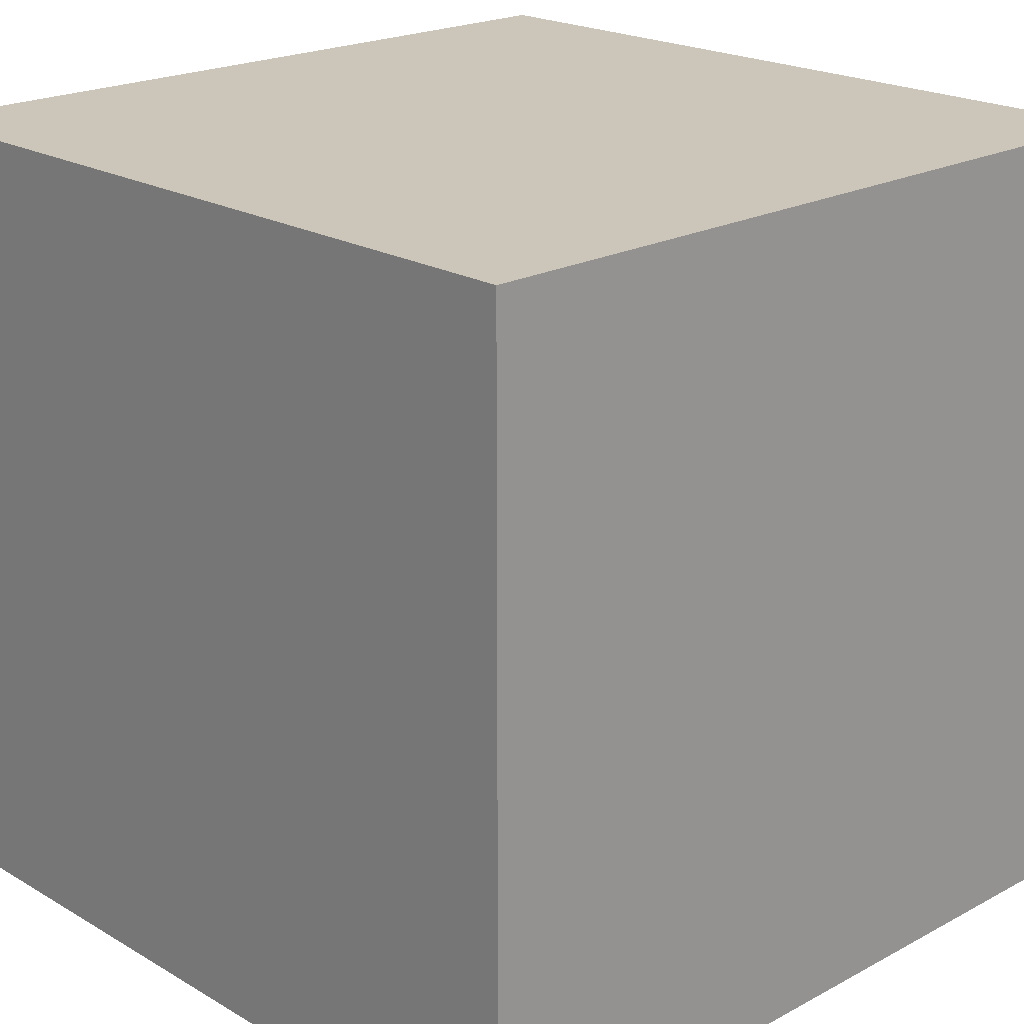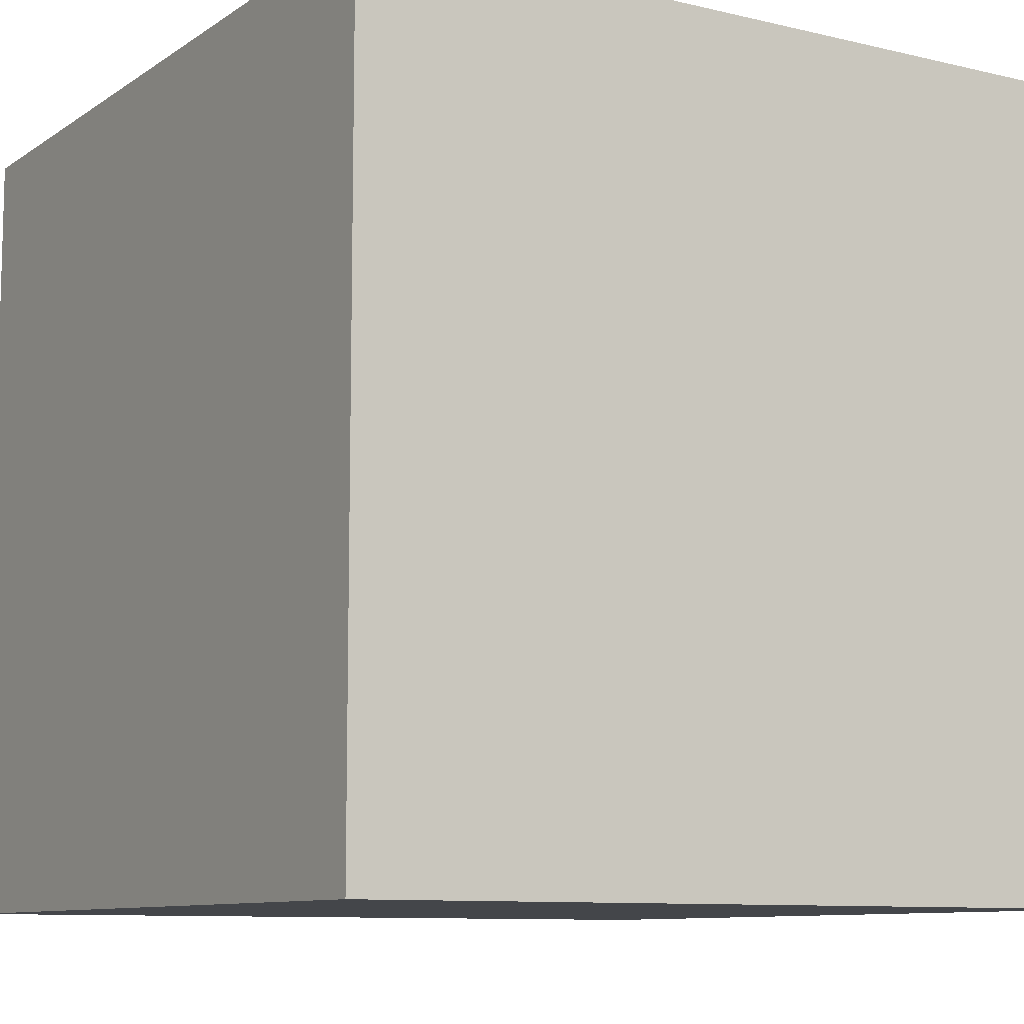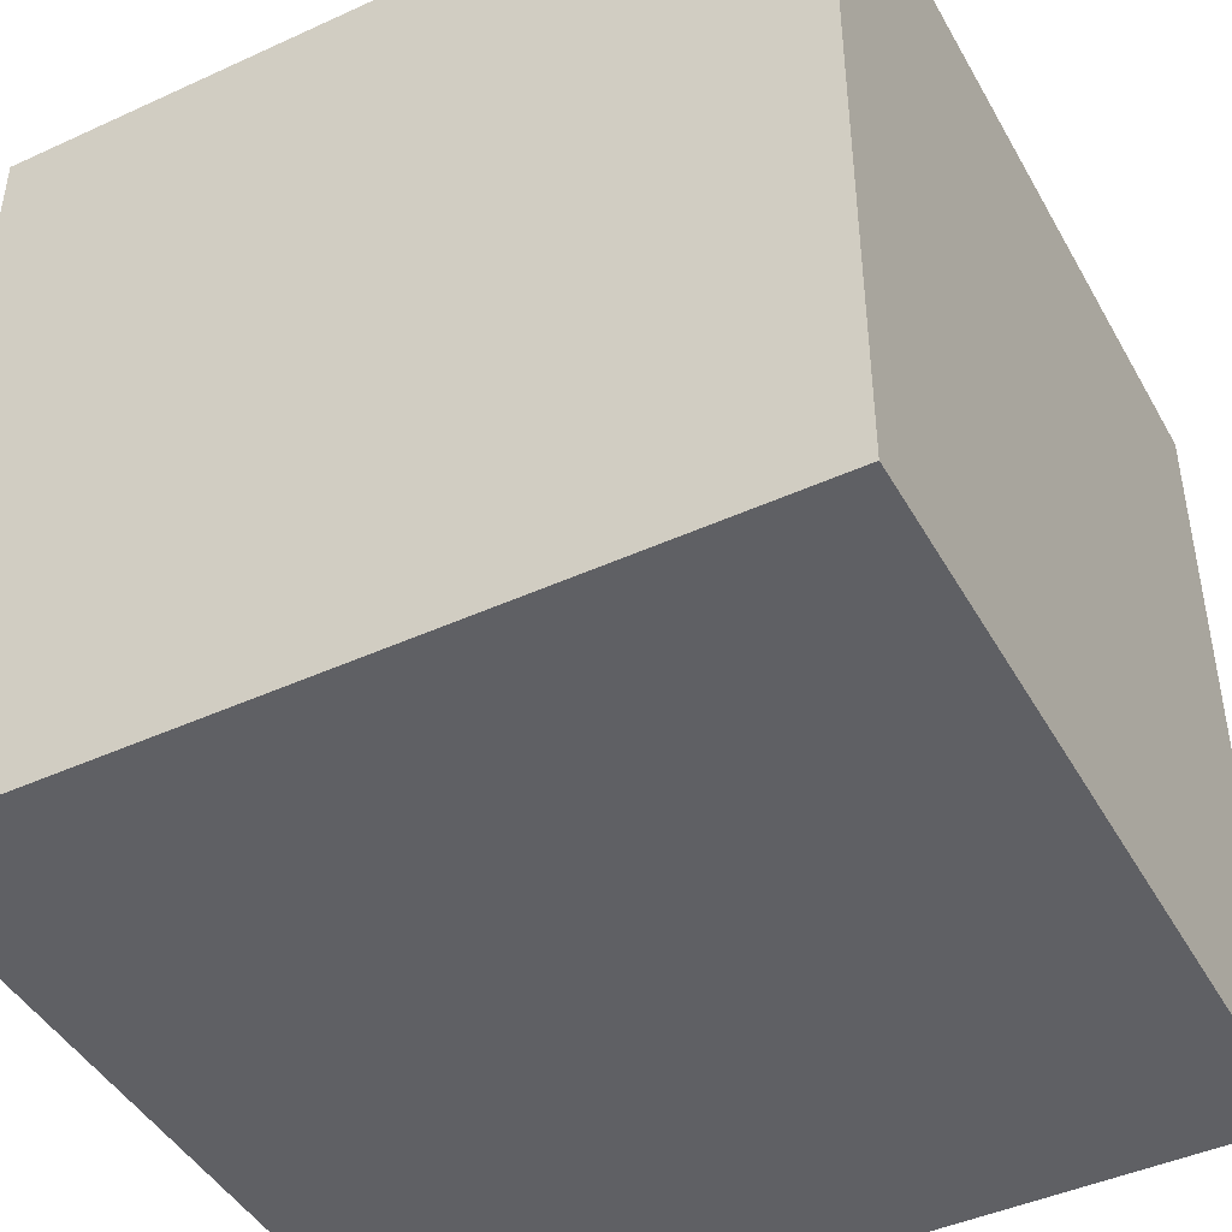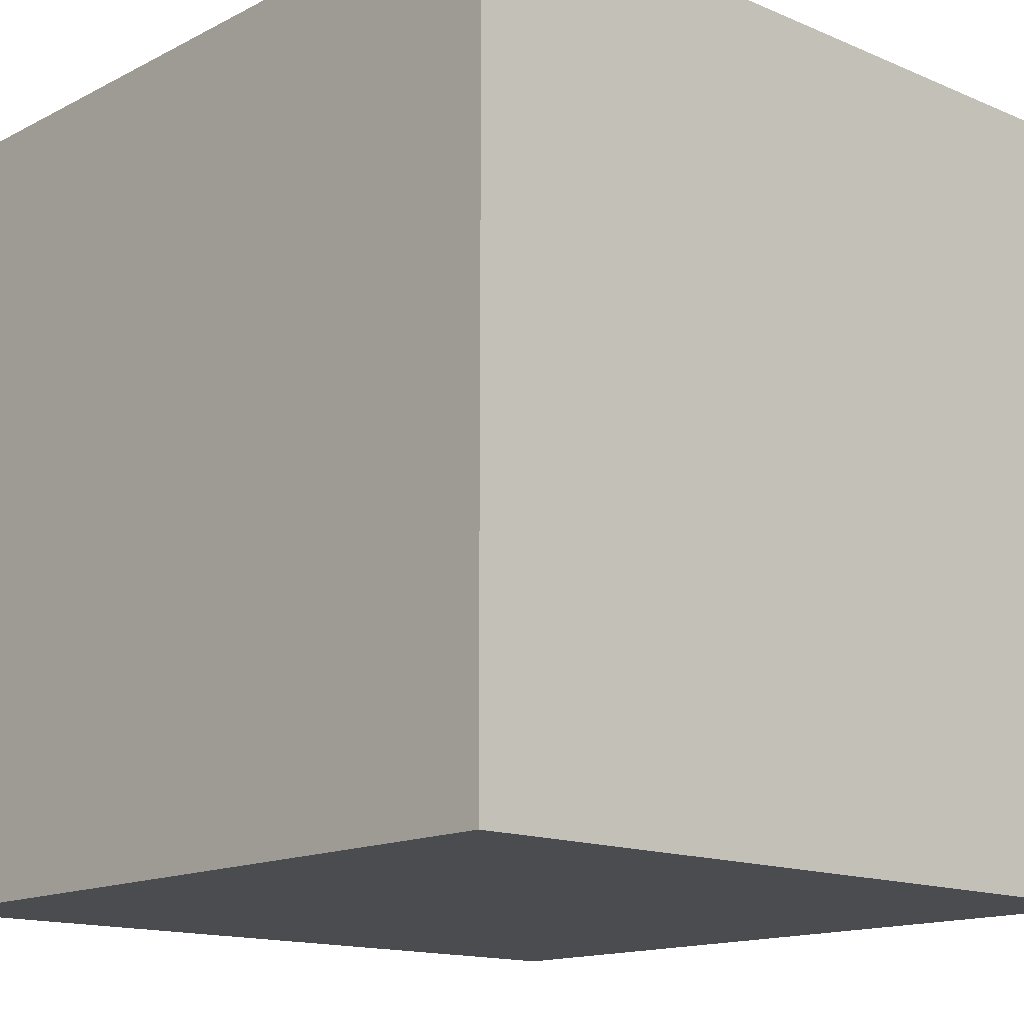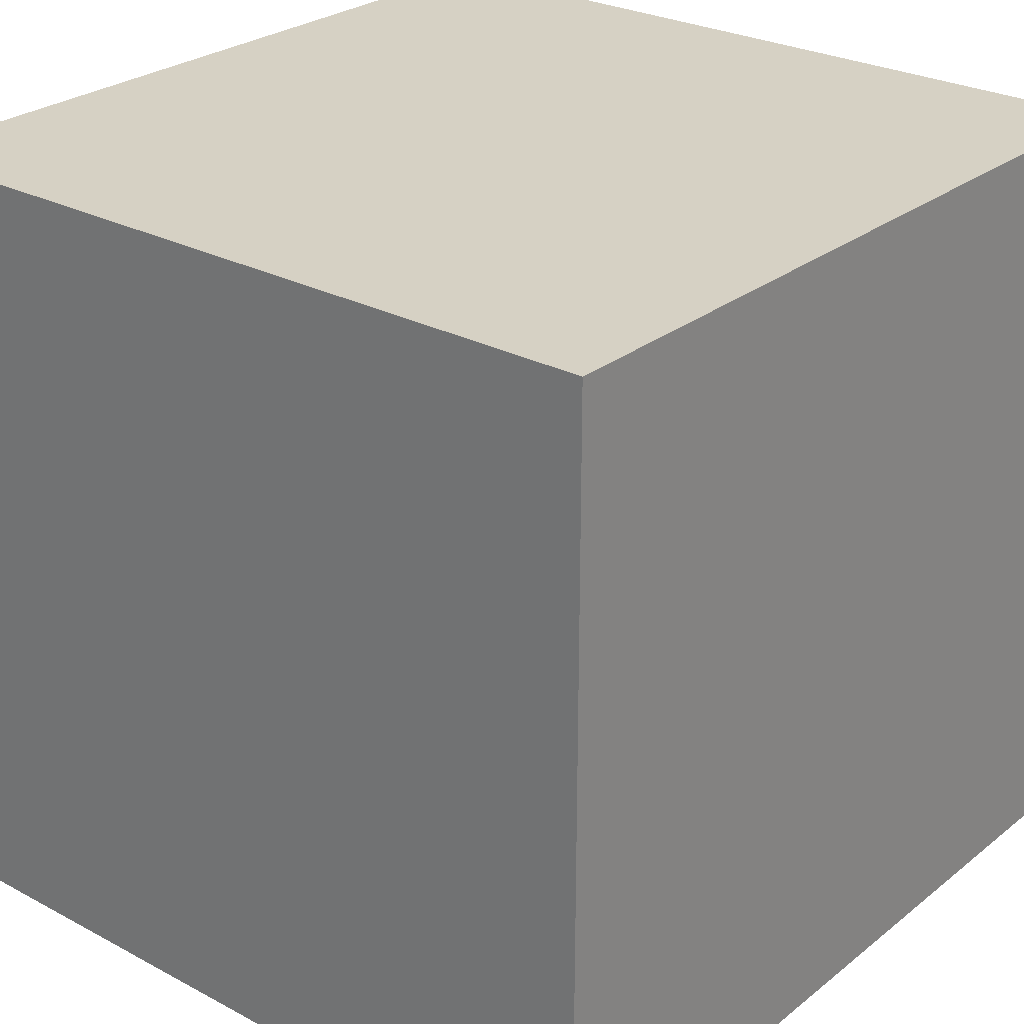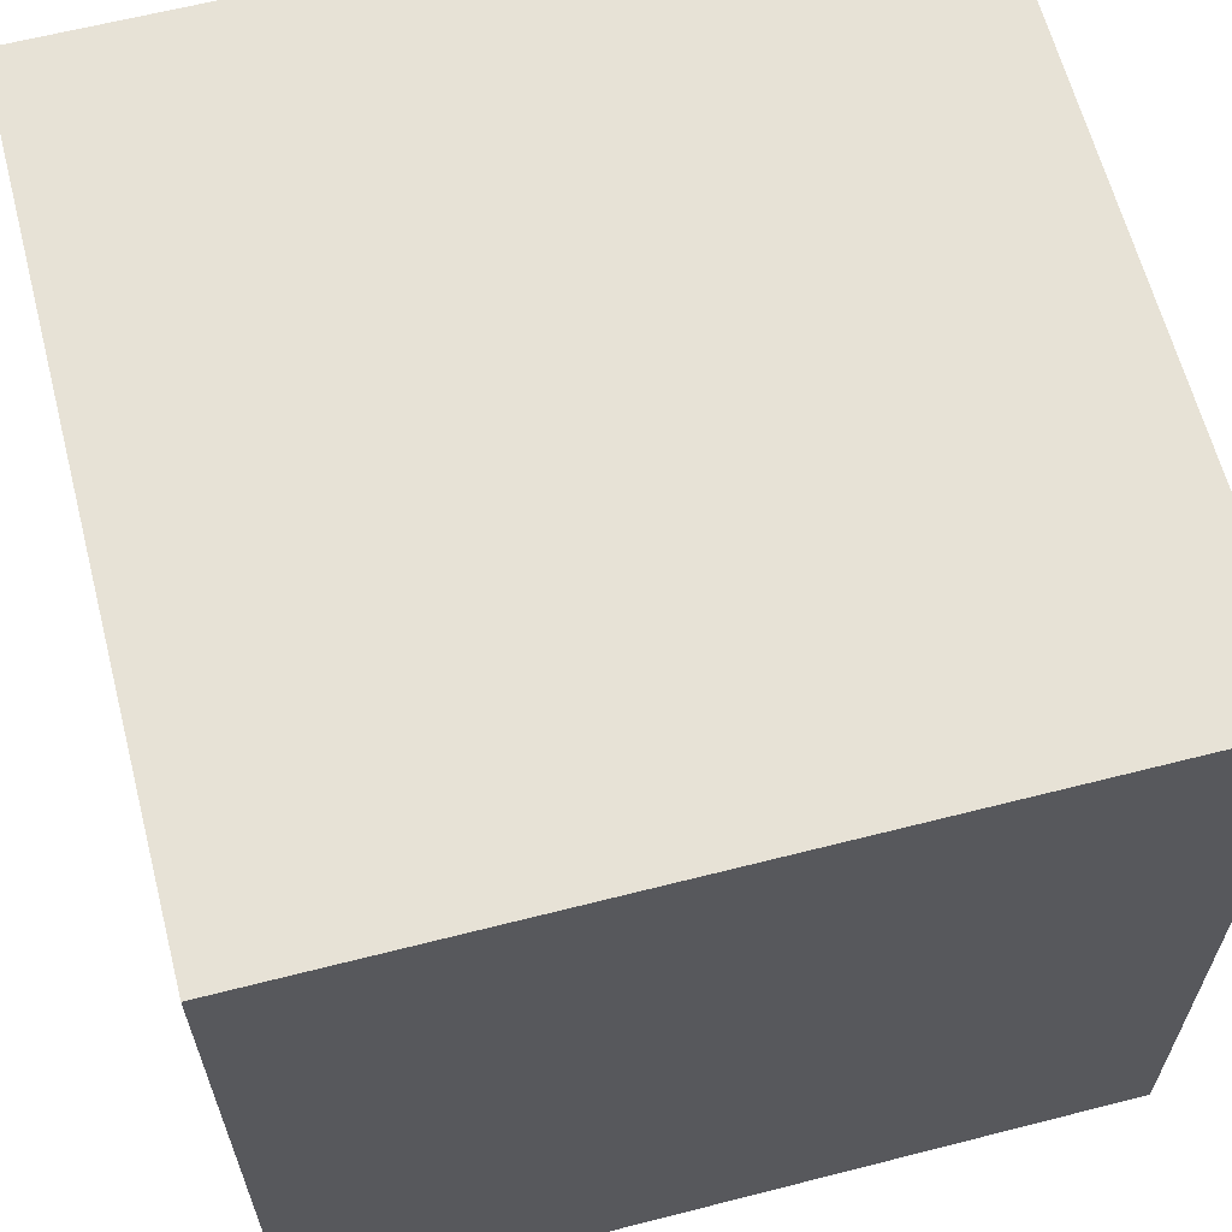
<metadata>
{"format":"obj","ext":"obj","renderer":"f3d","projection":"perspective","resolution":1024,"background":"white","views":[{"elev":20.9,"azim":136.2,"up":"+Z"},{"elev":-9.6,"azim":-31.7,"up":"+Z"},{"elev":-44.9,"azim":-152.1,"up":"+Z"},{"elev":-14.7,"azim":-42.4,"up":"+Z"},{"elev":26.9,"azim":129.6,"up":"+Z"},{"elev":63.2,"azim":-104.5,"up":"+Z"}]}
</metadata>
<code>
g Humanoid Unit Base Hand R
v 0.539 -0.1045 -0.6273
v 0.539 0.1045 -0.6273
v 0.539 0.1045 -0.4184
v 0.539 -0.1045 -0.4184
v 0.539 0.1045 -0.6273
v 0.748 0.1045 -0.6273
v 0.748 0.1045 -0.4184
v 0.539 0.1045 -0.4184
v 0.748 0.1045 -0.6273
v 0.748 -0.1045 -0.6273
v 0.748 -0.1045 -0.4184
v 0.748 0.1045 -0.4184
v 0.748 -0.1045 -0.6273
v 0.539 -0.1045 -0.6273
v 0.539 -0.1045 -0.4184
v 0.748 -0.1045 -0.4184
v 0.539 0.1045 -0.6273
v 0.539 -0.1045 -0.6273
v 0.748 -0.1045 -0.6273
v 0.748 0.1045 -0.6273
v 0.748 0.1045 -0.4184
v 0.748 -0.1045 -0.4184
v 0.539 -0.1045 -0.4184
v 0.539 0.1045 -0.4184
g Humanoid Unit Base Hand R_0
f 3 2 1
f 4 3 1
f 7 6 5
f 8 7 5
f 11 10 9
f 12 11 9
f 15 14 13
f 16 15 13
f 19 18 17
f 20 19 17
f 23 22 21
f 24 23 21

</code>
